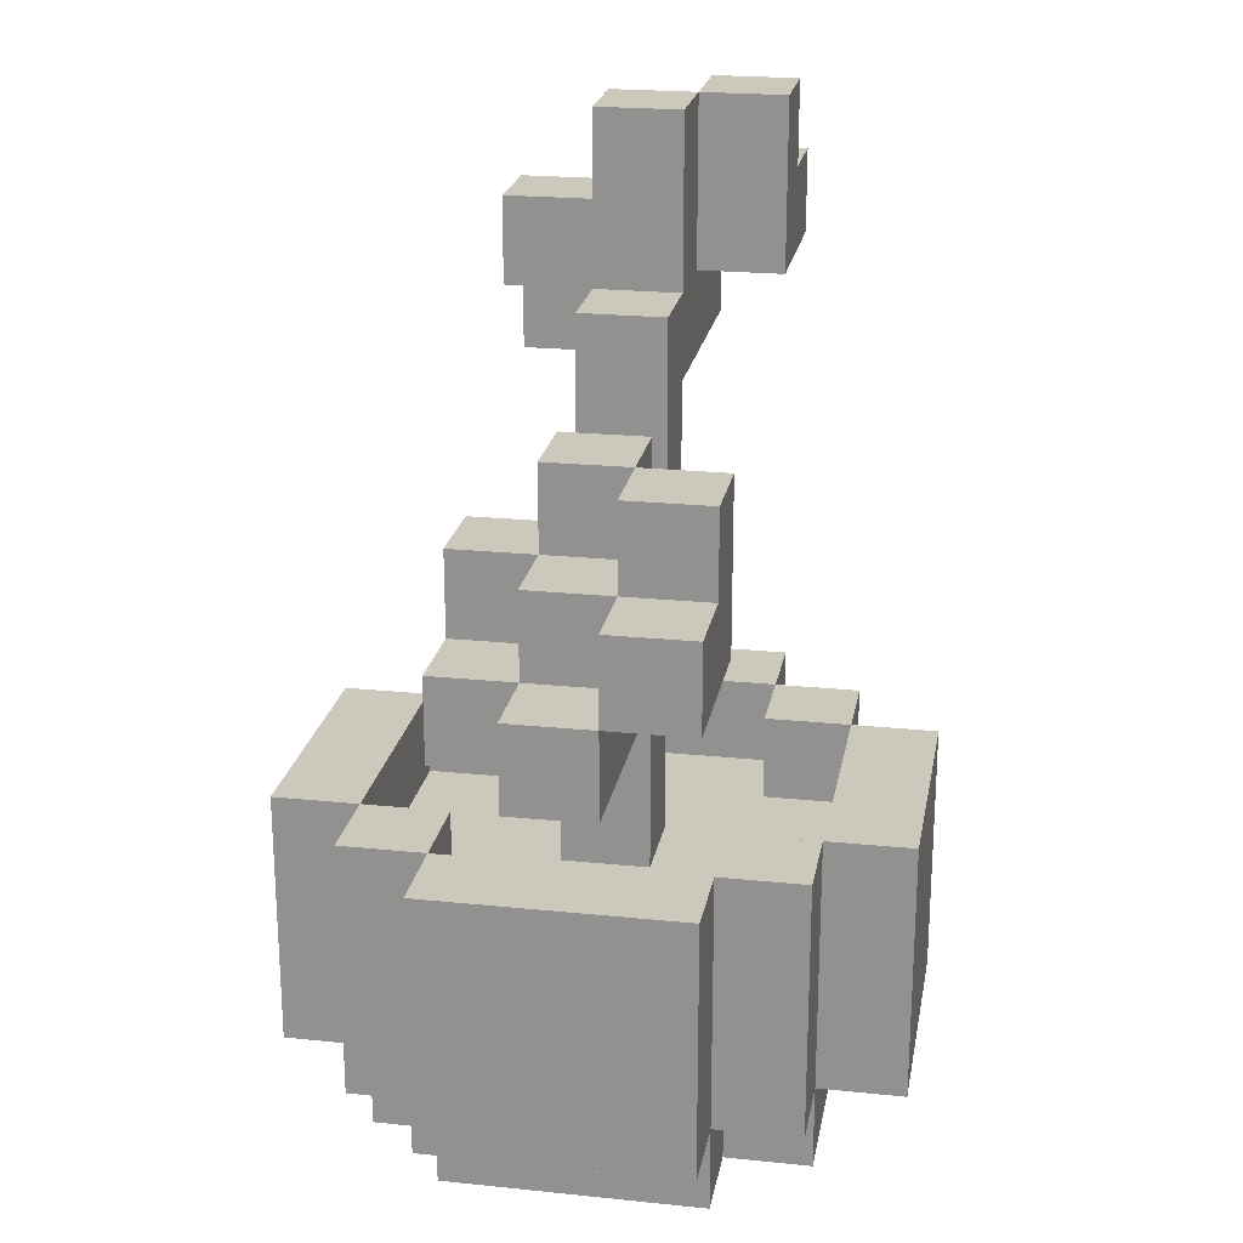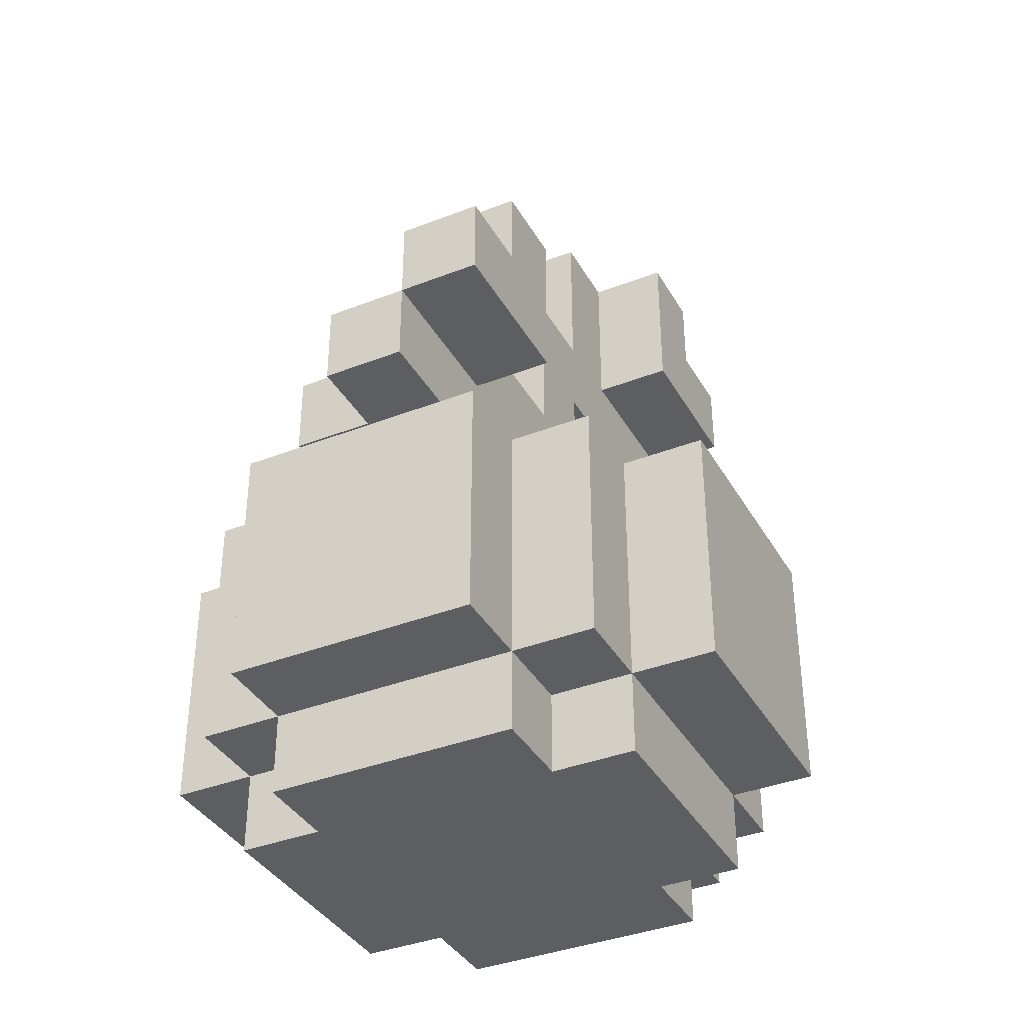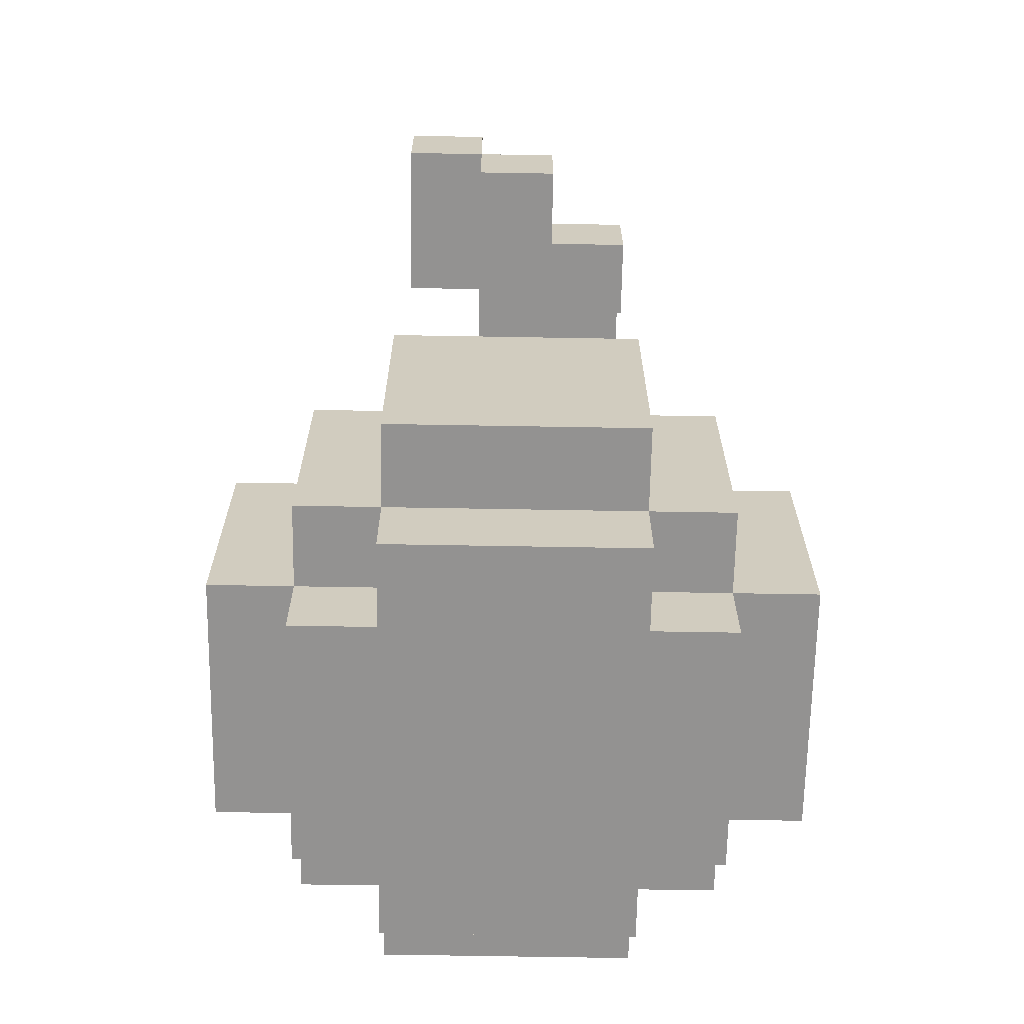
<metadata>
{"format":"obj","ext":"obj","renderer":"f3d","projection":"perspective","resolution":1024,"background":"white","views":[{"elev":22.1,"azim":100.2,"up":"+Y"},{"elev":-37.5,"azim":116.6,"up":"+Y"},{"elev":-66.4,"azim":-91.0,"up":"+Y"}]}
</metadata>
<code>
o
v -0.4 0.8 -2.98e-08
v -0.4 0.8 -0.1
v -0.4 0.9 -2.98e-08
v -0.4 0.9 -0.1
v -0.4 0.9 -0.2
v -0.4 1 -0.1
v -0.4 1 -0.2
v -0.3 0.1 0.1
v -0.3 0.1 -0.2
v -0.3 0.4 0.1
v -0.3 0.4 -0.2
v -0.3 0.8 0.1
v -0.3 0.8 -2.98e-08
v -0.3 0.9 0.1
v -0.3 0.9 -2.98e-08
v -0.3 0.9 -0.1
v -0.3 1 -2.98e-08
v -0.3 1 -0.1
v -0.3 1 -0.2
v -0.3 1.1 -0.1
v -0.3 1.1 -0.2
v -0.2 0 0.1
v -0.2 0 -0.2
v -0.2 0.1 0.2
v -0.2 0.1 0.1
v -0.2 0.1 -0.2
v -0.2 0.1 -0.3
v -0.2 0.4 0.2
v -0.2 0.4 0.1
v -0.2 0.4 -0.2
v -0.2 0.4 -0.3
v -0.2 0.9 0.1
v -0.2 0.9 -2.98e-08
v -0.2 1 0.1
v -0.2 1 -2.98e-08
v -0.2 1 -0.1
v -0.2 1.1 -2.98e-08
v -0.2 1.1 -0.1
v -0.1 0 0.2
v -0.1 0 0.1
v -0.1 0 -0.2
v -0.1 0 -0.3
v -0.1 0.1 0.3
v -0.1 0.1 0.2
v -0.1 0.1 0.1
v -0.1 0.1 -0.2
v -0.1 0.1 -0.3
v -0.1 0.1 -0.4
v -0.1 0.4 0.3
v -0.1 0.4 0.2
v -0.1 0.4 -0.3
v -0.1 0.4 -0.4
v -0.1 0.6 -2.98e-08
v -0.1 0.6 -0.1
v -0.1 0.8 -2.98e-08
v -0.1 0.8 -0.1
v 0 0.3 -2.98e-08
v 0 0.3 -0.1
v 0 0.6 -2.98e-08
v 0 0.6 -0.1
v 0.1 0.6 0.1
v 0.1 0.6 -2.98e-08
v 0.1 0.7 0.1
v 0.1 0.7 -2.98e-08
v 0.1 0.7 -0.1
v 0.1 0.8 -2.98e-08
v 0.1 0.8 -0.1
v 0.2 0.3 0.2
v 0.2 0.3 0.1
v 0.2 0.3 -0.2
v 0.2 0.3 -0.3
v 0.2 0.4 0.2
v 0.2 0.4 0.1
v 0.2 0.4 -0.2
v 0.2 0.4 -0.3
v 0.2 0.5 0.1
v 0.2 0.5 -2.98e-08
v 0.2 0.6 0.1
v 0.2 0.6 -2.98e-08
v 0.2 0.6 -0.1
v 0.2 0.6 -0.2
v 0.2 0.7 -0.1
v 0.2 0.8 -0.1
v 0.2 0.8 -0.2
v 0.3 0.3 0.1
v 0.3 0.3 -0.2
v 0.3 0.4 0.1
v 0.3 0.4 -0.2
v -0.2 0.3 0.1
v -0.2 0.3 -0.2
v -0.2 0.4 0.1
v -0.2 0.4 -0.2
v -0.2 0.8 0.1
v -0.2 0.8 -2.98e-08
v -0.2 0.9 0.1
v -0.2 0.9 -2.98e-08
v -0.2 0.9 -0.1
v -0.2 0.9 -0.2
v -0.2 1.1 -0.1
v -0.2 1.1 -0.2
v -0.1 0.3 0.2
v -0.1 0.3 0.1
v -0.1 0.3 -0.2
v -0.1 0.3 -0.3
v -0.1 0.4 0.2
v -0.1 0.4 0.1
v -0.1 0.4 -0.2
v -0.1 0.4 -0.3
v -0.1 0.9 0.1
v -0.1 0.9 -2.98e-08
v -0.1 0.9 -0.1
v -0.1 1 0.1
v -0.1 1 -2.98e-08
v -0.1 1.1 -2.98e-08
v -0.1 1.1 -0.1
v 0 0.7 -2.98e-08
v 0 0.7 -0.1
v 0 0.9 -2.98e-08
v 0 0.9 -0.1
v 0.1 0.3 -2.98e-08
v 0.1 0.3 -0.1
v 0.1 0.5 -2.98e-08
v 0.1 0.5 -0.1
v 0.2 0 0.2
v 0.2 0 0.1
v 0.2 0 -0.2
v 0.2 0 -0.3
v 0.2 0.1 0.3
v 0.2 0.1 0.2
v 0.2 0.1 0.1
v 0.2 0.1 -0.2
v 0.2 0.1 -0.3
v 0.2 0.1 -0.4
v 0.2 0.4 0.3
v 0.2 0.4 0.2
v 0.2 0.4 -0.3
v 0.2 0.4 -0.4
v 0.2 0.6 0.1
v 0.2 0.6 -2.98e-08
v 0.2 0.7 0.1
v 0.2 0.7 -2.98e-08
v 0.2 0.7 -0.1
v 0.2 0.8 -2.98e-08
v 0.2 0.8 -0.1
v 0.3 0 0.1
v 0.3 0 -0.2
v 0.3 0.1 0.2
v 0.3 0.1 0.1
v 0.3 0.1 -0.2
v 0.3 0.1 -0.3
v 0.3 0.4 0.2
v 0.3 0.4 0.1
v 0.3 0.4 -0.2
v 0.3 0.4 -0.3
v 0.3 0.5 0.1
v 0.3 0.5 -2.98e-08
v 0.3 0.6 0.1
v 0.3 0.6 -2.98e-08
v 0.3 0.6 -0.1
v 0.3 0.7 -2.98e-08
v 0.3 0.7 -0.1
v 0.3 0.7 -0.2
v 0.3 0.8 -0.1
v 0.3 0.8 -0.2
v 0.4 0.1 0.1
v 0.4 0.1 -0.2
v 0.4 0.4 0.1
v 0.4 0.4 -0.2
v 0.4 0.5 -2.98e-08
v 0.4 0.5 -0.1
v 0.4 0.6 -2.98e-08
v 0.4 0.6 -0.1
v 0.4 0.6 -0.2
v 0.4 0.7 -0.1
v 0.4 0.7 -0.2
v -0.1 0.1 0.3
v -0.1 0.4 0.3
v 0.2 0.1 0.3
v 0.2 0.4 0.3
v -0.2 0.1 0.2
v -0.2 0.4 0.2
v -0.1 0 0.2
v -0.1 0.1 0.2
v -0.1 0.4 0.2
v 0.2 0 0.2
v 0.2 0.1 0.2
v 0.2 0.4 0.2
v 0.3 0.1 0.2
v 0.3 0.4 0.2
v -0.3 0.1 0.1
v -0.3 0.4 0.1
v -0.3 0.8 0.1
v -0.3 0.9 0.1
v -0.2 0 0.1
v -0.2 0.1 0.1
v -0.2 0.4 0.1
v -0.2 0.8 0.1
v -0.2 0.9 0.1
v -0.2 1 0.1
v -0.1 0 0.1
v -0.1 0.1 0.1
v -0.1 0.9 0.1
v -0.1 1 0.1
v 0.1 0.6 0.1
v 0.1 0.7 0.1
v 0.2 0 0.1
v 0.2 0.1 0.1
v 0.2 0.5 0.1
v 0.2 0.6 0.1
v 0.2 0.7 0.1
v 0.3 0 0.1
v 0.3 0.1 0.1
v 0.3 0.4 0.1
v 0.3 0.5 0.1
v 0.3 0.6 0.1
v 0.4 0.1 0.1
v 0.4 0.4 0.1
v -0.4 0.8 -2.98e-08
v -0.4 0.9 -2.98e-08
v -0.3 0.8 -2.98e-08
v -0.3 0.9 -2.98e-08
v -0.3 1 -2.98e-08
v -0.2 0.8 -2.98e-08
v -0.2 0.9 -2.98e-08
v -0.2 1 -2.98e-08
v -0.2 1.1 -2.98e-08
v -0.1 0.6 -2.98e-08
v -0.1 0.8 -2.98e-08
v -0.1 0.9 -2.98e-08
v -0.1 1 -2.98e-08
v -0.1 1.1 -2.98e-08
v 0 0.3 -2.98e-08
v 0 0.6 -2.98e-08
v 0 0.7 -2.98e-08
v 0 0.9 -2.98e-08
v 0.1 0.3 -2.98e-08
v 0.1 0.5 -2.98e-08
v 0.1 0.6 -2.98e-08
v 0.1 0.7 -2.98e-08
v 0.1 0.8 -2.98e-08
v 0.2 0.5 -2.98e-08
v 0.2 0.6 -2.98e-08
v 0.2 0.7 -2.98e-08
v 0.2 0.8 -2.98e-08
v 0.3 0.5 -2.98e-08
v 0.3 0.6 -2.98e-08
v 0.3 0.7 -2.98e-08
v 0.4 0.5 -2.98e-08
v 0.4 0.6 -2.98e-08
v -0.4 0.9 -0.1
v -0.4 1 -0.1
v -0.3 0.9 -0.1
v -0.3 1 -0.1
v -0.3 1.1 -0.1
v -0.2 1 -0.1
v -0.2 1.1 -0.1
v 0.2 0.7 -0.1
v 0.2 0.8 -0.1
v 0.3 0.6 -0.1
v 0.3 0.7 -0.1
v 0.3 0.8 -0.1
v 0.4 0.6 -0.1
v 0.4 0.7 -0.1
v -0.2 0.3 -0.2
v -0.2 0.4 -0.2
v -0.1 0.3 -0.2
v -0.1 0.4 -0.2
v 0.2 0.3 -0.2
v 0.2 0.4 -0.2
v 0.3 0.3 -0.2
v 0.3 0.4 -0.2
v -0.1 0.3 -0.3
v -0.1 0.4 -0.3
v 0.2 0.3 -0.3
v 0.2 0.4 -0.3
v -0.1 0.3 0.2
v -0.1 0.4 0.2
v 0.2 0.3 0.2
v 0.2 0.4 0.2
v -0.2 0.3 0.1
v -0.2 0.4 0.1
v -0.1 0.3 0.1
v -0.1 0.4 0.1
v 0.2 0.3 0.1
v 0.2 0.4 0.1
v 0.3 0.3 0.1
v 0.3 0.4 0.1
v -0.4 0.8 -0.1
v -0.4 0.9 -0.1
v -0.2 0.8 -0.1
v -0.2 0.9 -0.1
v -0.2 1.1 -0.1
v -0.1 0.6 -0.1
v -0.1 0.8 -0.1
v -0.1 0.9 -0.1
v -0.1 1.1 -0.1
v 0 0.3 -0.1
v 0 0.6 -0.1
v 0 0.7 -0.1
v 0 0.9 -0.1
v 0.1 0.3 -0.1
v 0.1 0.5 -0.1
v 0.1 0.6 -0.1
v 0.1 0.7 -0.1
v 0.1 0.8 -0.1
v 0.2 0.5 -0.1
v 0.2 0.6 -0.1
v 0.2 0.7 -0.1
v 0.2 0.8 -0.1
v 0.4 0.5 -0.1
v 0.4 0.6 -0.1
v -0.4 0.9 -0.2
v -0.4 1 -0.2
v -0.3 0.1 -0.2
v -0.3 0.4 -0.2
v -0.3 1 -0.2
v -0.3 1.1 -0.2
v -0.2 0 -0.2
v -0.2 0.1 -0.2
v -0.2 0.4 -0.2
v -0.2 0.9 -0.2
v -0.2 1.1 -0.2
v -0.1 0 -0.2
v -0.1 0.1 -0.2
v 0.2 0 -0.2
v 0.2 0.1 -0.2
v 0.2 0.6 -0.2
v 0.2 0.8 -0.2
v 0.3 0 -0.2
v 0.3 0.1 -0.2
v 0.3 0.4 -0.2
v 0.3 0.7 -0.2
v 0.3 0.8 -0.2
v 0.4 0.1 -0.2
v 0.4 0.4 -0.2
v 0.4 0.6 -0.2
v 0.4 0.7 -0.2
v -0.2 0.1 -0.3
v -0.2 0.4 -0.3
v -0.1 0 -0.3
v -0.1 0.1 -0.3
v -0.1 0.4 -0.3
v 0.2 0 -0.3
v 0.2 0.1 -0.3
v 0.2 0.4 -0.3
v 0.3 0.1 -0.3
v 0.3 0.4 -0.3
v -0.1 0.1 -0.4
v -0.1 0.4 -0.4
v 0.2 0.1 -0.4
v 0.2 0.4 -0.4
v -0.1 0 0.2
v 0.2 0 0.2
v -0.2 0 0.1
v -0.1 0 0.1
v 0.2 0 0.1
v 0.3 0 0.1
v -0.2 0 -0.2
v -0.1 0 -0.2
v 0.2 0 -0.2
v 0.3 0 -0.2
v -0.1 0 -0.3
v 0.2 0 -0.3
v -0.1 0.1 0.3
v 0.2 0.1 0.3
v -0.2 0.1 0.2
v -0.1 0.1 0.2
v 0.2 0.1 0.2
v 0.3 0.1 0.2
v -0.3 0.1 0.1
v -0.2 0.1 0.1
v -0.1 0.1 0.1
v 0.2 0.1 0.1
v 0.3 0.1 0.1
v 0.4 0.1 0.1
v -0.3 0.1 -0.2
v -0.2 0.1 -0.2
v -0.1 0.1 -0.2
v 0.2 0.1 -0.2
v 0.3 0.1 -0.2
v 0.4 0.1 -0.2
v -0.2 0.1 -0.3
v -0.1 0.1 -0.3
v 0.2 0.1 -0.3
v 0.3 0.1 -0.3
v -0.1 0.1 -0.4
v 0.2 0.1 -0.4
v 0.2 0.5 0.1
v 0.3 0.5 0.1
v 0.1 0.5 -2.98e-08
v 0.2 0.5 -2.98e-08
v 0.3 0.5 -2.98e-08
v 0.4 0.5 -2.98e-08
v 0.1 0.5 -0.1
v 0.2 0.5 -0.1
v 0.4 0.5 -0.1
v 0.1 0.6 0.1
v 0.2 0.6 0.1
v -0.1 0.6 -2.98e-08
v 0 0.6 -2.98e-08
v 0.1 0.6 -2.98e-08
v 0.2 0.6 -2.98e-08
v -0.1 0.6 -0.1
v 0 0.6 -0.1
v 0.2 0.6 -0.1
v 0.4 0.6 -0.1
v 0.2 0.6 -0.2
v 0.4 0.6 -0.2
v -0.3 0.8 0.1
v -0.2 0.8 0.1
v -0.4 0.8 -2.98e-08
v -0.3 0.8 -2.98e-08
v -0.2 0.8 -2.98e-08
v -0.1 0.8 -2.98e-08
v -0.4 0.8 -0.1
v -0.2 0.8 -0.1
v -0.1 0.8 -0.1
v -0.2 0.9 0.1
v -0.1 0.9 0.1
v -0.2 0.9 -2.98e-08
v -0.1 0.9 -2.98e-08
v -0.4 0.9 -0.1
v -0.2 0.9 -0.1
v -0.4 0.9 -0.2
v -0.2 0.9 -0.2
v -0.1 0.3 0.2
v 0.2 0.3 0.2
v -0.2 0.3 0.1
v -0.1 0.3 0.1
v 0.2 0.3 0.1
v 0.3 0.3 0.1
v 0 0.3 -2.98e-08
v 0.1 0.3 -2.98e-08
v 0 0.3 -0.1
v 0.1 0.3 -0.1
v -0.2 0.3 -0.2
v -0.1 0.3 -0.2
v 0.2 0.3 -0.2
v 0.3 0.3 -0.2
v -0.1 0.3 -0.3
v 0.2 0.3 -0.3
v -0.1 0.4 0.3
v 0.2 0.4 0.3
v -0.2 0.4 0.2
v -0.1 0.4 0.2
v 0.2 0.4 0.2
v 0.3 0.4 0.2
v -0.3 0.4 0.1
v -0.2 0.4 0.1
v -0.1 0.4 0.1
v 0.2 0.4 0.1
v 0.3 0.4 0.1
v 0.4 0.4 0.1
v -0.3 0.4 -0.2
v -0.2 0.4 -0.2
v -0.1 0.4 -0.2
v 0.2 0.4 -0.2
v 0.3 0.4 -0.2
v 0.4 0.4 -0.2
v -0.2 0.4 -0.3
v -0.1 0.4 -0.3
v 0.2 0.4 -0.3
v 0.3 0.4 -0.3
v -0.1 0.4 -0.4
v 0.2 0.4 -0.4
v 0.2 0.6 0.1
v 0.3 0.6 0.1
v 0.2 0.6 -2.98e-08
v 0.3 0.6 -2.98e-08
v 0.4 0.6 -2.98e-08
v 0.3 0.6 -0.1
v 0.4 0.6 -0.1
v 0.1 0.7 0.1
v 0.2 0.7 0.1
v 0 0.7 -2.98e-08
v 0.1 0.7 -2.98e-08
v 0.2 0.7 -2.98e-08
v 0.3 0.7 -2.98e-08
v 0 0.7 -0.1
v 0.1 0.7 -0.1
v 0.2 0.7 -0.1
v 0.3 0.7 -0.1
v 0.4 0.7 -0.1
v 0.3 0.7 -0.2
v 0.4 0.7 -0.2
v 0.1 0.8 -2.98e-08
v 0.2 0.8 -2.98e-08
v 0.1 0.8 -0.1
v 0.2 0.8 -0.1
v 0.3 0.8 -0.1
v 0.2 0.8 -0.2
v 0.3 0.8 -0.2
v -0.3 0.9 0.1
v -0.2 0.9 0.1
v -0.4 0.9 -2.98e-08
v -0.3 0.9 -2.98e-08
v -0.2 0.9 -2.98e-08
v -0.1 0.9 -2.98e-08
v 0 0.9 -2.98e-08
v -0.4 0.9 -0.1
v -0.3 0.9 -0.1
v -0.1 0.9 -0.1
v 0 0.9 -0.1
v -0.2 1 0.1
v -0.1 1 0.1
v -0.3 1 -2.98e-08
v -0.2 1 -2.98e-08
v -0.1 1 -2.98e-08
v -0.4 1 -0.1
v -0.3 1 -0.1
v -0.2 1 -0.1
v -0.4 1 -0.2
v -0.3 1 -0.2
v -0.2 1.1 -2.98e-08
v -0.1 1.1 -2.98e-08
v -0.3 1.1 -0.1
v -0.2 1.1 -0.1
v -0.1 1.1 -0.1
v -0.3 1.1 -0.2
v -0.2 1.1 -0.2
f 3 2 1
f 4 2 3
f 6 5 4
f 7 5 6
f 10 9 8
f 11 9 10
f 14 13 12
f 15 13 14
f 17 16 15
f 18 16 17
f 20 19 18
f 21 19 20
f 25 23 22
f 26 23 25
f 28 25 24
f 29 25 28
f 30 27 26
f 31 27 30
f 34 33 32
f 35 33 34
f 37 36 35
f 38 36 37
f 44 40 39
f 45 40 44
f 46 42 41
f 47 42 46
f 49 44 43
f 50 44 49
f 51 48 47
f 52 48 51
f 55 54 53
f 56 54 55
f 59 58 57
f 60 58 59
f 63 62 61
f 64 62 63
f 66 65 64
f 67 65 66
f 72 69 68
f 73 69 72
f 74 71 70
f 75 71 74
f 78 77 76
f 79 77 78
f 82 81 80
f 83 81 82
f 84 81 83
f 87 86 85
f 88 86 87
f 89 90 91
f 91 90 92
f 93 94 95
f 95 94 96
f 97 98 99
f 99 98 100
f 101 102 105
f 105 102 106
f 103 104 107
f 107 104 108
f 109 110 112
f 110 111 112
f 112 111 113
f 113 111 114
f 114 111 115
f 116 117 118
f 118 117 119
f 120 121 122
f 122 121 123
f 124 125 129
f 129 125 130
f 126 127 131
f 131 127 132
f 128 129 134
f 134 129 135
f 132 133 136
f 136 133 137
f 138 139 140
f 140 139 141
f 141 142 143
f 143 142 144
f 145 146 148
f 148 146 149
f 147 148 151
f 151 148 152
f 149 150 153
f 153 150 154
f 155 156 157
f 157 156 158
f 158 159 160
f 160 159 161
f 161 162 163
f 163 162 164
f 165 166 167
f 167 166 168
f 169 170 171
f 171 170 172
f 172 173 174
f 174 173 175
f 178 177 176
f 179 177 178
f 183 181 180
f 184 181 183
f 185 183 182
f 186 183 185
f 188 187 186
f 189 187 188
f 195 191 190
f 196 191 195
f 197 193 192
f 198 193 197
f 200 195 194
f 201 195 200
f 202 199 198
f 203 199 202
f 209 205 204
f 210 205 209
f 211 207 206
f 212 207 211
f 214 209 208
f 215 209 214
f 216 213 212
f 217 213 216
f 220 219 218
f 221 219 220
f 224 222 221
f 225 222 224
f 228 224 223
f 229 224 228
f 230 226 225
f 231 226 230
f 233 229 228
f 233 228 227
f 234 229 233
f 235 229 234
f 236 233 232
f 236 234 233
f 237 234 236
f 238 234 237
f 239 234 238
f 241 238 237
f 242 238 241
f 243 240 239
f 244 240 243
f 246 243 242
f 247 243 246
f 248 246 245
f 249 246 248
f 252 251 250
f 253 251 252
f 255 254 253
f 256 254 255
f 260 258 257
f 261 258 260
f 262 260 259
f 263 260 262
f 266 265 264
f 267 265 266
f 270 269 268
f 271 269 270
f 274 273 272
f 275 273 274
f 276 277 278
f 278 277 279
f 280 281 282
f 282 281 283
f 284 285 286
f 286 285 287
f 288 289 290
f 290 289 291
f 290 291 294
f 291 292 295
f 294 291 295
f 295 292 296
f 293 294 298
f 294 295 298
f 298 295 299
f 299 295 300
f 297 298 301
f 298 299 301
f 301 299 302
f 302 299 303
f 303 299 304
f 302 303 306
f 303 304 307
f 306 303 307
f 304 305 308
f 307 304 308
f 308 305 309
f 306 307 310
f 310 307 311
f 312 313 316
f 314 315 319
f 319 315 320
f 316 317 321
f 312 316 321
f 321 317 322
f 318 319 323
f 323 319 324
f 325 326 329
f 329 326 330
f 327 328 332
f 332 328 333
f 330 331 334
f 334 331 335
f 327 332 336
f 336 332 337
f 338 339 341
f 341 339 342
f 340 341 343
f 343 341 344
f 344 345 346
f 346 345 347
f 348 349 350
f 350 349 351
f 355 353 352
f 356 353 355
f 358 355 354
f 358 357 356
f 358 356 355
f 359 357 358
f 360 357 359
f 361 357 360
f 362 360 359
f 363 360 362
f 367 365 364
f 368 365 367
f 371 367 366
f 372 367 371
f 373 369 368
f 374 369 373
f 376 371 370
f 377 371 376
f 380 375 374
f 381 375 380
f 382 378 377
f 383 378 382
f 384 380 379
f 385 380 384
f 386 384 383
f 387 384 386
f 391 389 388
f 392 389 391
f 394 391 390
f 395 393 392
f 395 391 394
f 395 392 391
f 396 393 395
f 401 398 397
f 402 398 401
f 403 400 399
f 404 400 403
f 407 406 405
f 408 406 407
f 412 410 409
f 413 410 412
f 415 412 411
f 415 413 412
f 416 414 413
f 416 413 415
f 417 414 416
f 420 419 418
f 421 419 420
f 424 423 422
f 425 423 424
f 426 427 429
f 429 427 430
f 428 429 432
f 430 431 432
f 429 430 432
f 432 431 433
f 428 432 434
f 433 431 435
f 428 434 436
f 434 435 436
f 436 435 437
f 435 431 438
f 437 435 438
f 438 431 439
f 437 438 440
f 440 438 441
f 442 443 445
f 445 443 446
f 444 445 449
f 449 445 450
f 446 447 451
f 451 447 452
f 448 449 454
f 454 449 455
f 452 453 458
f 458 453 459
f 455 456 460
f 460 456 461
f 457 458 462
f 462 458 463
f 461 462 464
f 464 462 465
f 466 467 468
f 468 467 469
f 469 470 471
f 471 470 472
f 473 474 476
f 476 474 477
f 475 476 479
f 479 476 480
f 477 478 481
f 481 478 482
f 482 483 484
f 484 483 485
f 486 487 488
f 488 487 489
f 489 490 491
f 491 490 492
f 493 494 496
f 496 494 497
f 495 496 500
f 500 496 501
f 498 499 502
f 502 499 503
f 504 505 507
f 507 505 508
f 506 507 510
f 510 507 511
f 509 510 512
f 512 510 513
f 514 515 517
f 517 515 518
f 516 517 519
f 519 517 520

</code>
